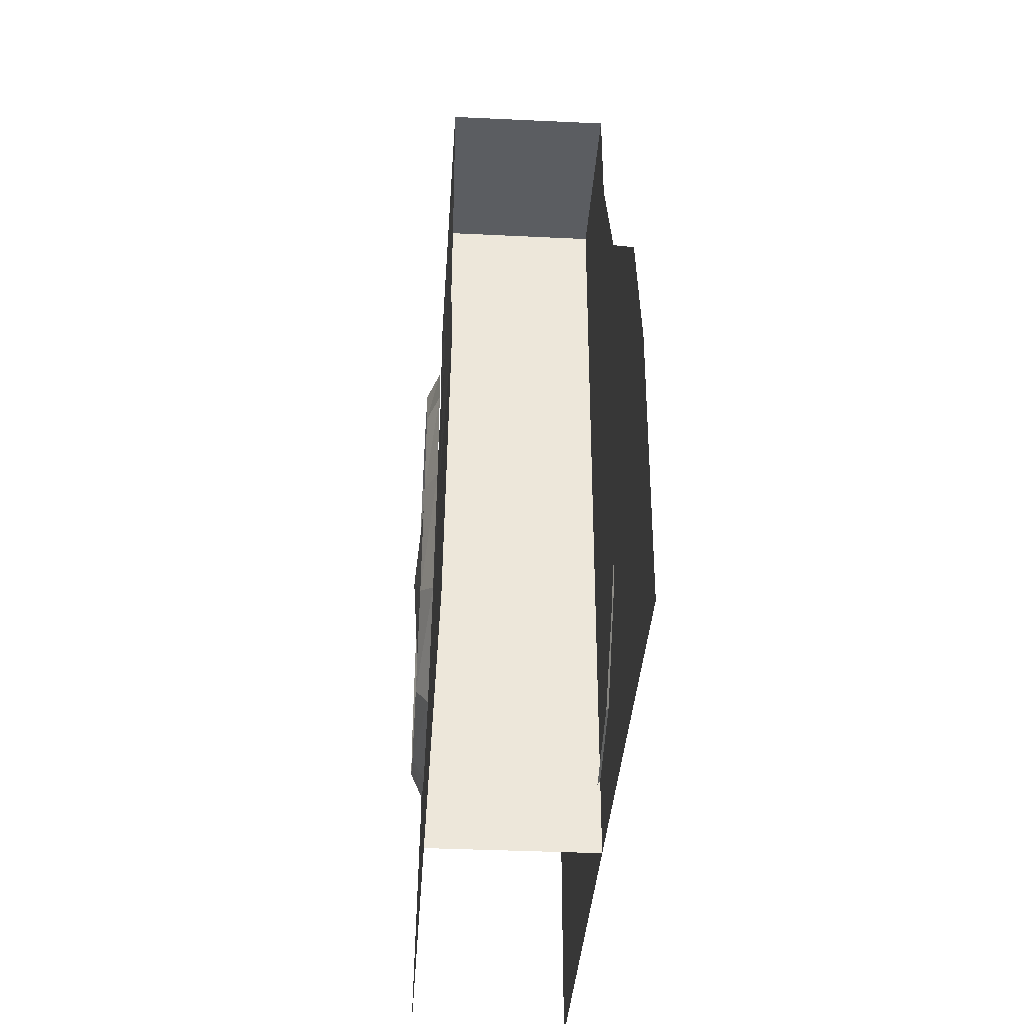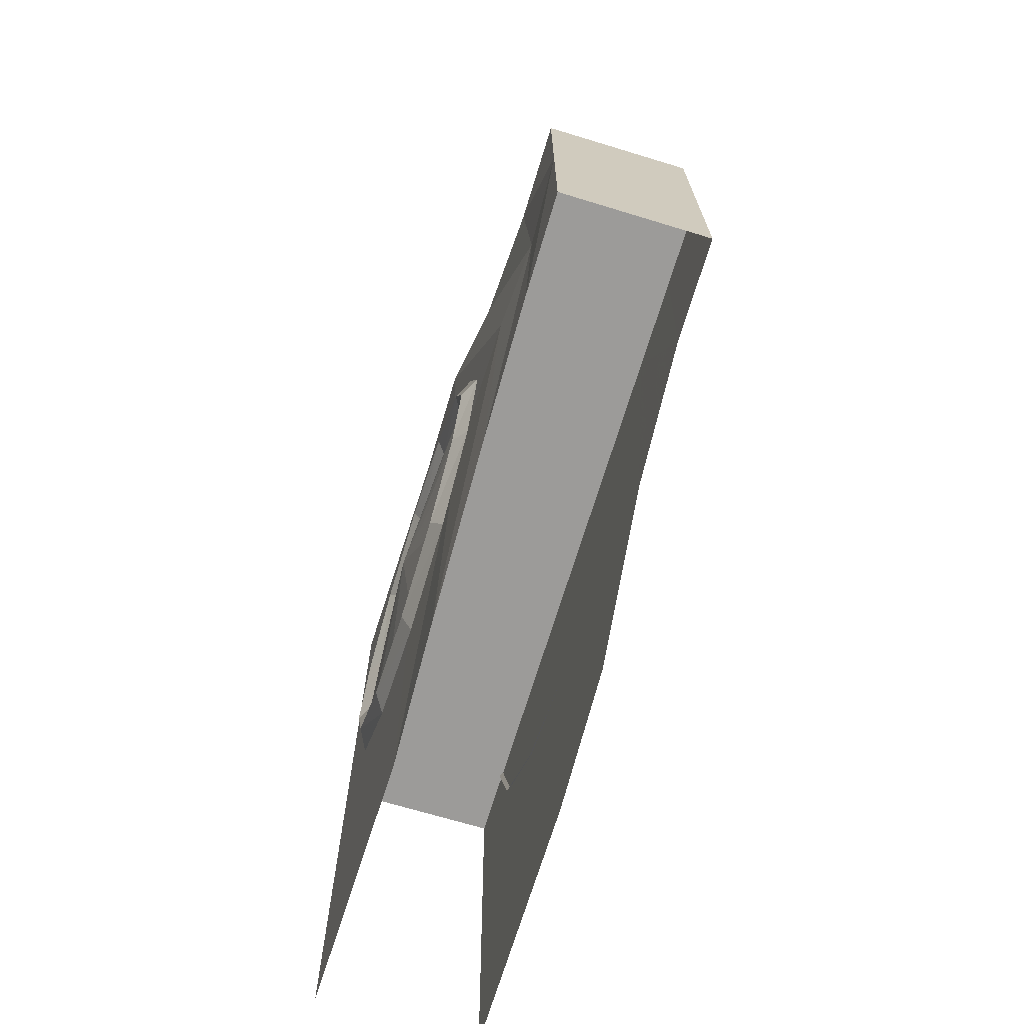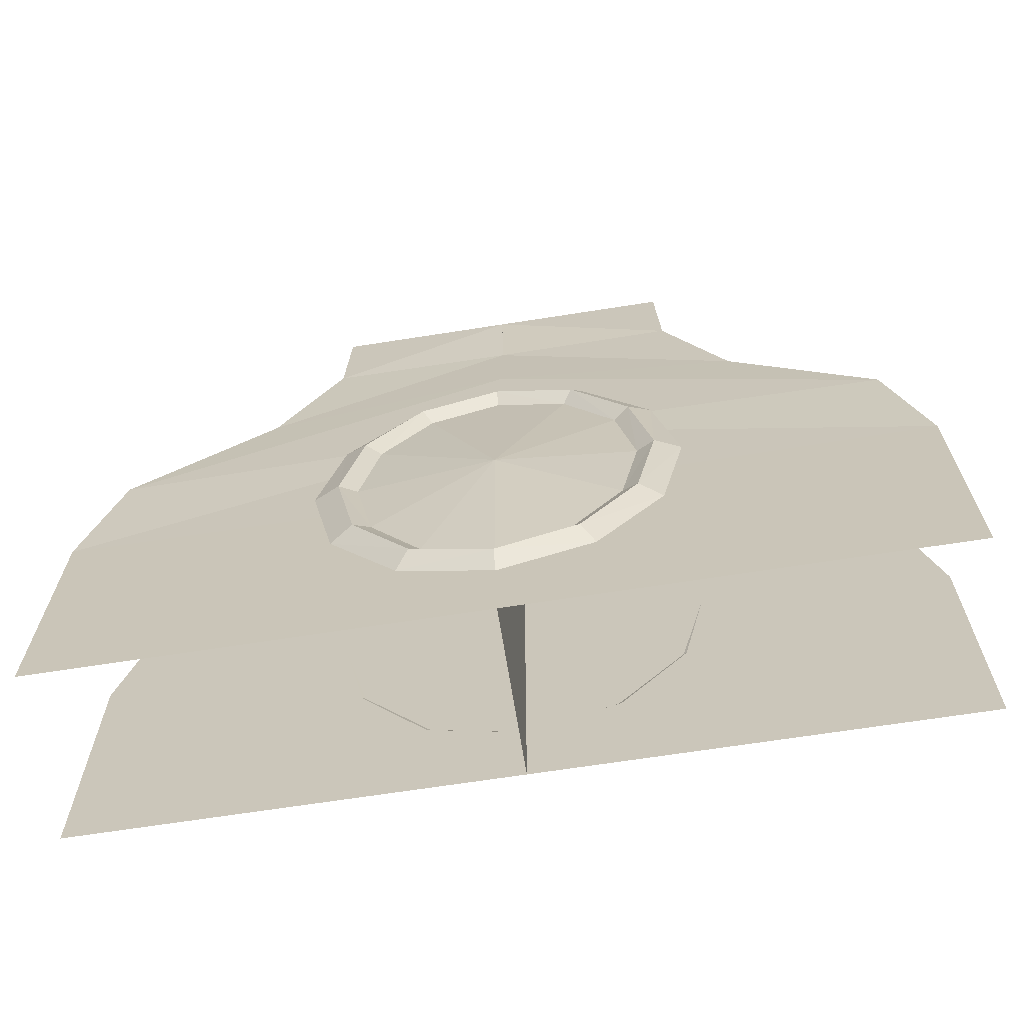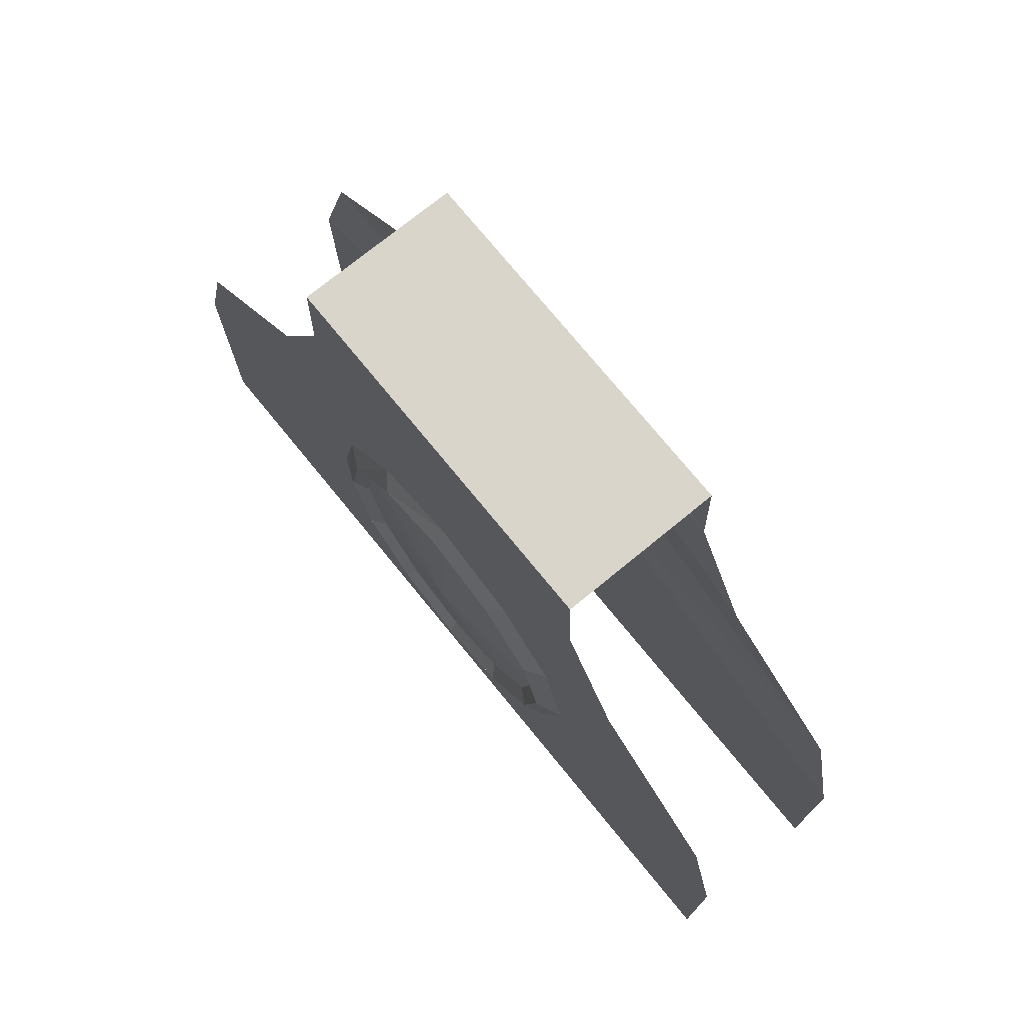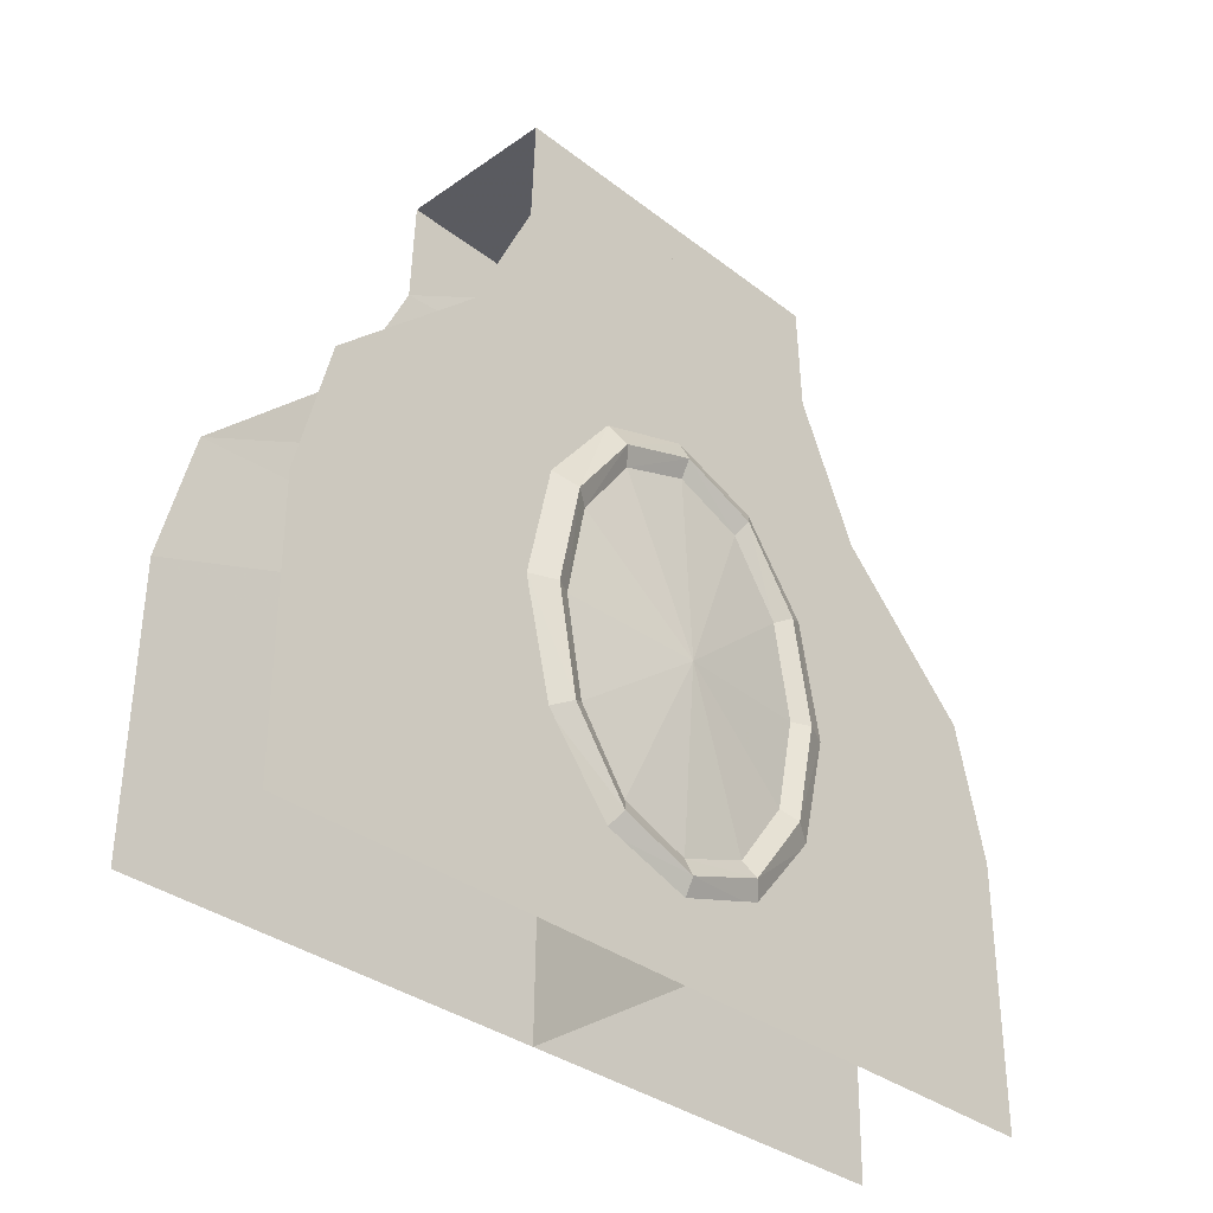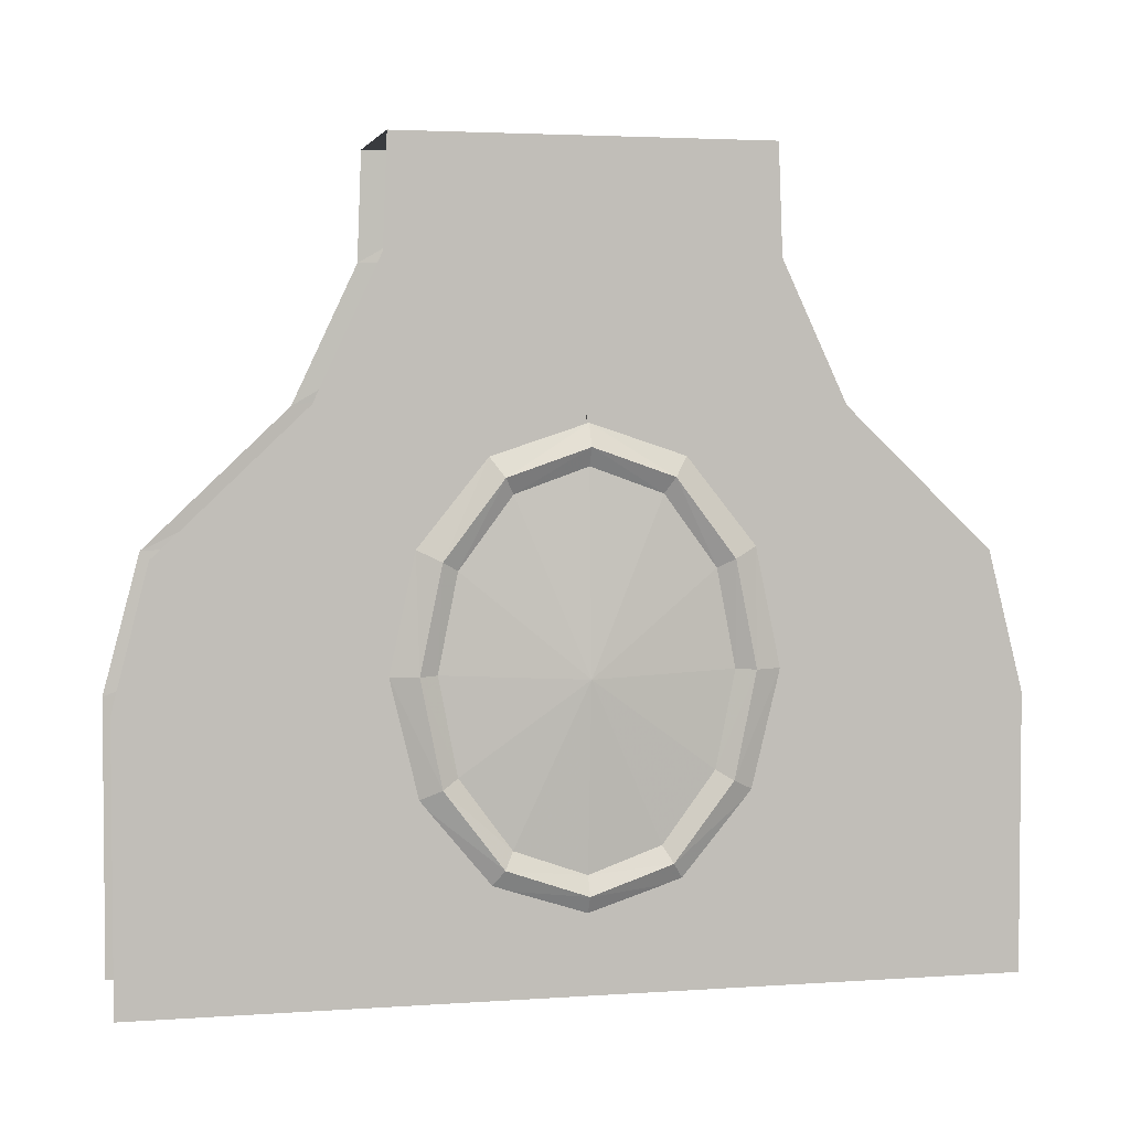
<metadata>
{"format":"obj","ext":"obj","renderer":"f3d","projection":"perspective","resolution":1024,"background":"white","views":[{"elev":-36.1,"azim":-3.7,"up":"+Z"},{"elev":-69.7,"azim":-16.9,"up":"+Y"},{"elev":-66.3,"azim":-81.0,"up":"+Z"},{"elev":74.5,"azim":140.8,"up":"+Z"},{"elev":-33.5,"azim":43.5,"up":"+Z"},{"elev":3.3,"azim":76.7,"up":"+Z"}]}
</metadata>
<code>
g Object01
v -12.65 49.33 160.9
v -12.95 56.9 122.8
v -18.79 -0.000128 121.1
v -12.44 28.65 188.9
v -12.36 -0.000156 199.1
v -13.47 28.65 56.66
v -13.55 -0.000135 46.44
v -13.25 49.33 84.6
v -16.38 55.67 164.5
v -16.71 64.22 122.6
v -12.95 56.9 122.8
v -12.65 49.33 160.9
v -16.14 32.31 195.1
v -12.44 28.65 188.9
v -16.06 -0.000154 206.3
v -12.36 -0.000156 199.1
v -17.28 32.31 50.11
v -17.37 -0.00013 38.89
v -13.55 -0.000135 46.44
v -13.47 28.65 56.66
v -17.04 55.67 80.75
v -13.25 49.33 84.6
v -11.64 64.85 168.9
v -12 74.82 122.6
v -16.71 64.22 122.6
v -16.38 55.67 164.5
v -11.37 37.61 202.8
v -16.14 32.31 195.1
v -11.27 -0.000159 215.2
v -16.06 -0.000154 206.3
v -12.63 37.61 42.34
v -12.72 -0.000133 29.93
v -17.37 -0.00013 38.89
v -17.28 32.31 50.11
v -12.36 64.85 76.24
v -17.04 55.67 80.75
v 61.78 -0.000195 119.6
v 57.16 56.9 122
v 57.67 49.33 160.2
v 58.04 28.65 188.1
v 58.18 -0.00019 198.3
v 56.15 -0.000168 45.7
v 56.29 28.65 55.93
v 56.66 49.33 83.86
v 61.47 55.67 163.6
v 57.67 49.33 160.2
v 57.16 56.9 122
v 60.92 64.22 121.8
v 61.88 32.31 194.3
v 58.04 28.65 188.1
v 62.03 -0.000194 205.5
v 58.18 -0.00019 198.3
v 59.96 32.31 49.29
v 56.29 28.65 55.93
v 56.15 -0.000168 45.7
v 59.81 -0.00017 38.07
v 60.36 55.67 79.93
v 56.66 49.33 83.86
v 56.82 64.85 168.1
v 61.47 55.67 163.6
v 60.92 64.22 121.8
v 56.2 74.82 121.8
v 57.27 37.61 202
v 61.88 32.31 194.3
v 57.43 -0.000192 214.4
v 62.03 -0.000194 205.5
v 55.14 37.61 41.62
v 59.96 32.31 49.29
v 59.81 -0.00017 38.07
v 54.98 -0.000165 29.21
v 55.59 64.85 75.52
v 60.36 55.67 79.93
v 56.16 -0.675 319.7
v 56.16 73.35 319.7
v -8.182 73.16 319.7
v -8.182 -0.675 319.7
v 56.18 -0.675 281.3
v 56.16 75.01 276.3
v 56.16 73.35 319.7
v 56.16 -0.675 319.7
v 56.16 173.4 0.002555
v 56.16 173.5 110
v 56.16 109 0.03141
v -9.494 -0.6746 174.6
v -11.57 158.8 165.4
v -10.34 173.5 109.9
v -10.34 -0.6744 107.6
v 56.17 -0.6746 179.4
v 56.16 159.4 165.5
v 56.16 100.9 221
v 56.17 -0.675 242.8
v -8.571 -0.6749 242.2
v 56.16 -0.6744 112.4
v 56.16 -0.6746 0.03141
v 56.16 -0.6744 112.4
v -10.34 -0.6744 107.6
v -12.01 -0.6746 -0.04455
v -9.494 -0.6746 174.6
v 56.17 -0.6746 179.4
v -8.571 -0.6749 242.2
v 56.17 -0.675 242.8
v -8.182 -0.675 319.7
v -6.184 -0.6749 280.7
v 56.18 -0.675 281.3
v 56.16 -0.675 319.7
v -12.01 173.4 -0.01574
v -12.01 109 -0.04456
v -8.068 74.84 276.1
v -6.184 -0.6749 280.7
v -8.182 -0.675 319.7
v -8.862 100.8 220.9
v -8.182 73.16 319.7
v 56.16 -0.6746 0.03141
v -12.01 -0.6746 -0.04455
f 1 2 3
f 4 1 3
f 5 4 3
f 6 7 3
f 8 6 3
f 2 8 3
f 9 10 11
f 11 12 9
f 13 9 12
f 12 14 13
f 15 13 14
f 14 16 15
f 17 18 19
f 19 20 17
f 21 17 20
f 20 22 21
f 10 21 22
f 22 11 10
f 23 24 25
f 25 26 23
f 27 23 26
f 26 28 27
f 29 27 28
f 28 30 29
f 31 32 33
f 33 34 31
f 35 31 34
f 34 36 35
f 24 35 36
f 36 25 24
f 37 38 39
f 37 39 40
f 37 40 41
f 37 42 43
f 37 43 44
f 37 44 38
f 45 46 47
f 47 48 45
f 49 50 46
f 46 45 49
f 51 52 50
f 50 49 51
f 53 54 55
f 55 56 53
f 57 58 54
f 54 53 57
f 48 47 58
f 58 57 48
f 59 60 61
f 61 62 59
f 63 64 60
f 60 59 63
f 65 66 64
f 64 63 65
f 67 68 69
f 69 70 67
f 71 72 68
f 68 67 71
f 62 61 72
f 72 71 62
f 73 74 75
f 75 76 73
f 77 78 79
f 79 80 77
f 81 82 83
f 84 85 86
f 86 87 84
f 88 89 90
f 90 91 88
f 85 84 92
f 93 82 89
f 89 88 93
f 94 95 96
f 96 97 94
f 98 96 95
f 95 99 98
f 100 98 99
f 99 101 100
f 102 103 104
f 104 105 102
f 86 106 107
f 91 90 78
f 78 77 91
f 108 109 110
f 103 100 101
f 101 104 103
f 92 109 111
f 111 85 92
f 111 109 108
f 108 110 112
f 93 113 83
f 83 82 93
f 114 87 86
f 86 107 114
g huodong_fuben_594_door01
v -18.79 -0.000127 121.1
v -12.95 -56.9 122.8
v -12.65 -49.33 160.9
v -12.44 -28.65 188.9
v -12.36 -0.000152 199.1
v -13.55 -0.00013 46.44
v -13.47 -28.65 56.66
v -13.25 -49.33 84.6
v -16.38 -55.67 164.5
v -12.65 -49.33 160.9
v -12.95 -56.9 122.8
v -16.71 -64.22 122.6
v -16.14 -32.31 195.1
v -12.44 -28.65 188.9
v -16.06 -0.000152 206.3
v -12.36 -0.000152 199.1
v -17.28 -32.31 50.11
v -13.47 -28.65 56.66
v -13.55 -0.00013 46.44
v -17.37 -0.000128 38.89
v -17.04 -55.67 80.75
v -13.25 -49.33 84.6
v -11.64 -64.85 168.9
v -16.38 -55.67 164.5
v -16.71 -64.22 122.6
v -12 -74.82 122.6
v -11.37 -37.61 202.8
v -16.14 -32.31 195.1
v -11.27 -0.000155 215.2
v -16.06 -0.000152 206.3
v -12.63 -37.61 42.34
v -17.28 -32.31 50.11
v -17.37 -0.000128 38.89
v -12.72 -0.000128 29.93
v -12.36 -64.85 76.24
v -17.04 -55.67 80.75
v 57.67 -49.33 160.2
v 57.16 -56.9 122
v 61.78 -0.000156 119.6
v 58.04 -28.65 188.1
v 58.18 -0.000153 198.3
v 56.29 -28.65 55.93
v 56.15 -0.00013 45.7
v 56.66 -49.33 83.86
v 61.47 -55.67 163.6
v 60.92 -64.22 121.8
v 57.16 -56.9 122
v 57.67 -49.33 160.2
v 61.88 -32.31 194.3
v 58.04 -28.65 188.1
v 62.03 -0.000156 205.5
v 58.18 -0.000153 198.3
v 59.96 -32.31 49.29
v 59.81 -0.000131 38.07
v 56.15 -0.00013 45.7
v 56.29 -28.65 55.93
v 60.36 -55.67 79.93
v 56.66 -49.33 83.86
v 56.82 -64.85 168.1
v 56.2 -74.82 121.8
v 60.92 -64.22 121.8
v 61.47 -55.67 163.6
v 57.27 -37.61 202
v 61.88 -32.31 194.3
v 57.43 -0.000155 214.4
v 62.03 -0.000156 205.5
v 55.14 -37.61 41.62
v 54.98 -0.000128 29.21
v 59.81 -0.000131 38.07
v 59.96 -32.31 49.29
v 55.59 -64.85 75.52
v 60.36 -55.67 79.93
v 56.16 -0.6749 319.7
v -8.182 -0.6749 319.7
v -8.182 -74.51 319.7
v 56.16 -74.7 319.7
v 56.18 -0.675 281.3
v 56.16 -0.6749 319.7
v 56.16 -74.7 319.7
v 56.16 -76.36 276.3
v 56.16 -174.8 0.002577
v 56.16 -110.4 0.03143
v 56.16 -174.8 110
v -9.494 -0.6752 174.6
v -10.34 -0.6754 107.6
v -10.34 -174.8 109.9
v -11.57 -160.1 165.4
v 56.17 -0.6753 179.4
v 56.17 -0.675 242.8
v 56.16 -102.3 221
v 56.16 -160.8 165.5
v -8.571 -0.675 242.2
v 56.16 -0.6755 112.4
v 56.16 -0.6753 0.03143
v -12.01 -0.6752 -0.04454
v -10.34 -0.6754 107.6
v 56.16 -0.6755 112.4
v -9.494 -0.6752 174.6
v 56.17 -0.6753 179.4
v -8.571 -0.675 242.2
v 56.17 -0.675 242.8
v -8.182 -0.6749 319.7
v 56.16 -0.6749 319.7
v 56.18 -0.675 281.3
v -6.184 -0.6749 280.7
v -12.01 -110.4 -0.04454
v -12.01 -174.8 -0.01572
v -8.068 -76.19 276.1
v -8.182 -0.6749 319.7
v -6.184 -0.6749 280.7
v -8.862 -102.1 220.9
v -8.182 -74.51 319.7
v 56.16 -0.6753 0.03143
v -12.01 -0.6752 -0.04454
f 115 116 117
f 115 117 118
f 115 118 119
f 115 120 121
f 115 121 122
f 115 122 116
f 123 124 125
f 125 126 123
f 127 128 124
f 124 123 127
f 129 130 128
f 128 127 129
f 131 132 133
f 133 134 131
f 135 136 132
f 132 131 135
f 126 125 136
f 136 135 126
f 137 138 139
f 139 140 137
f 141 142 138
f 138 137 141
f 143 144 142
f 142 141 143
f 145 146 147
f 147 148 145
f 149 150 146
f 146 145 149
f 140 139 150
f 150 149 140
f 151 152 153
f 154 151 153
f 155 154 153
f 156 157 153
f 158 156 153
f 152 158 153
f 159 160 161
f 161 162 159
f 163 159 162
f 162 164 163
f 165 163 164
f 164 166 165
f 167 168 169
f 169 170 167
f 171 167 170
f 170 172 171
f 160 171 172
f 172 161 160
f 173 174 175
f 175 176 173
f 177 173 176
f 176 178 177
f 179 177 178
f 178 180 179
f 181 182 183
f 183 184 181
f 185 181 184
f 184 186 185
f 174 185 186
f 186 175 174
f 187 188 189
f 189 190 187
f 191 192 193
f 193 194 191
f 195 196 197
f 198 199 200
f 200 201 198
f 202 203 204
f 204 205 202
f 201 206 198
f 207 202 205
f 205 197 207
f 208 209 210
f 210 211 208
f 212 213 211
f 211 210 212
f 214 215 213
f 213 212 214
f 216 217 218
f 218 219 216
f 200 220 221
f 203 191 194
f 194 204 203
f 222 223 224
f 219 218 215
f 215 214 219
f 206 201 225
f 225 224 206
f 225 222 224
f 222 226 223
f 207 197 196
f 196 227 207
f 228 220 200
f 200 199 228

</code>
